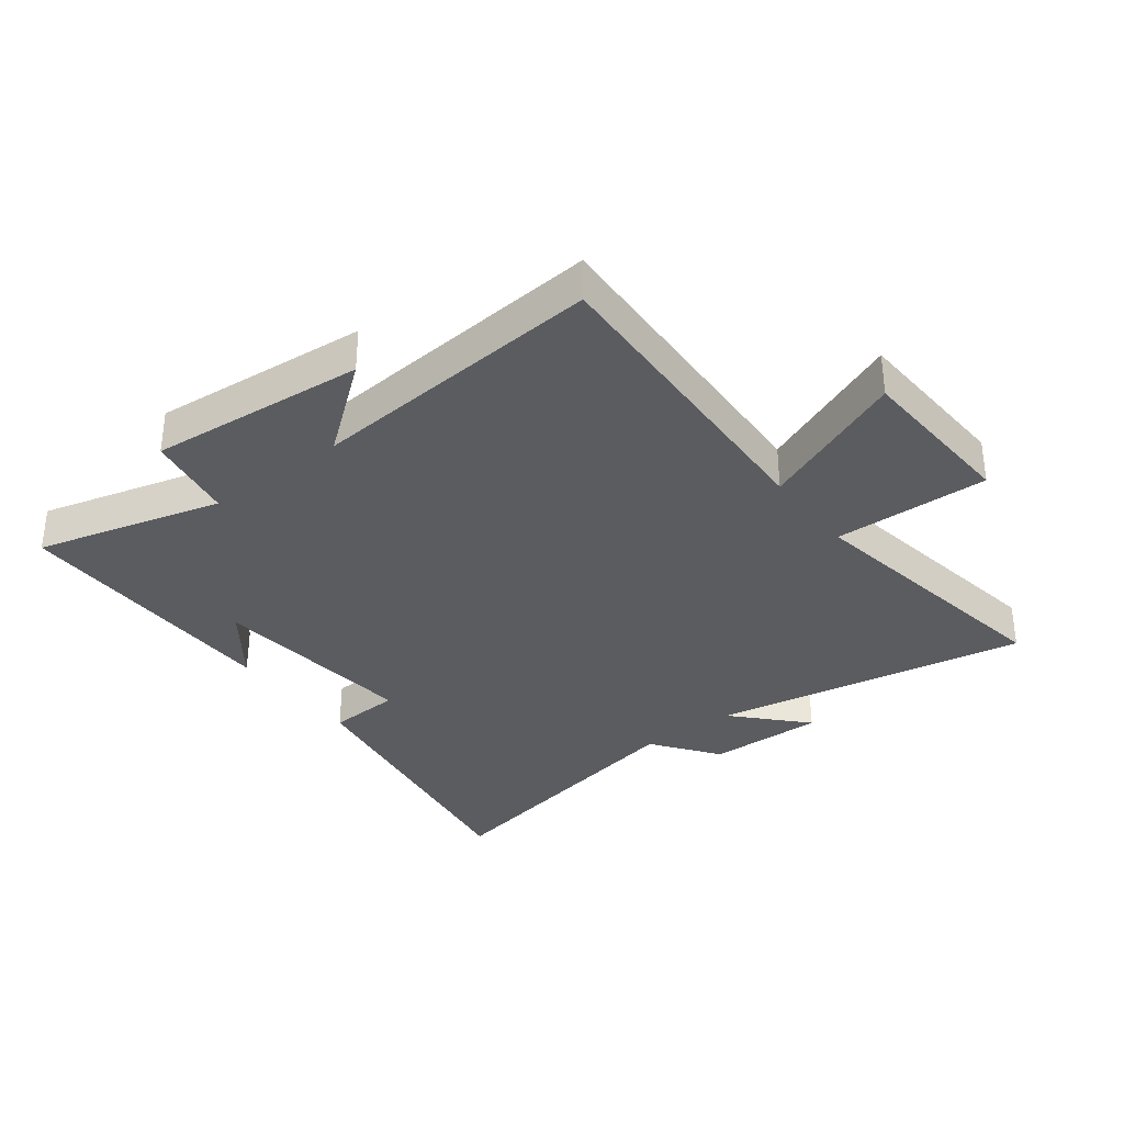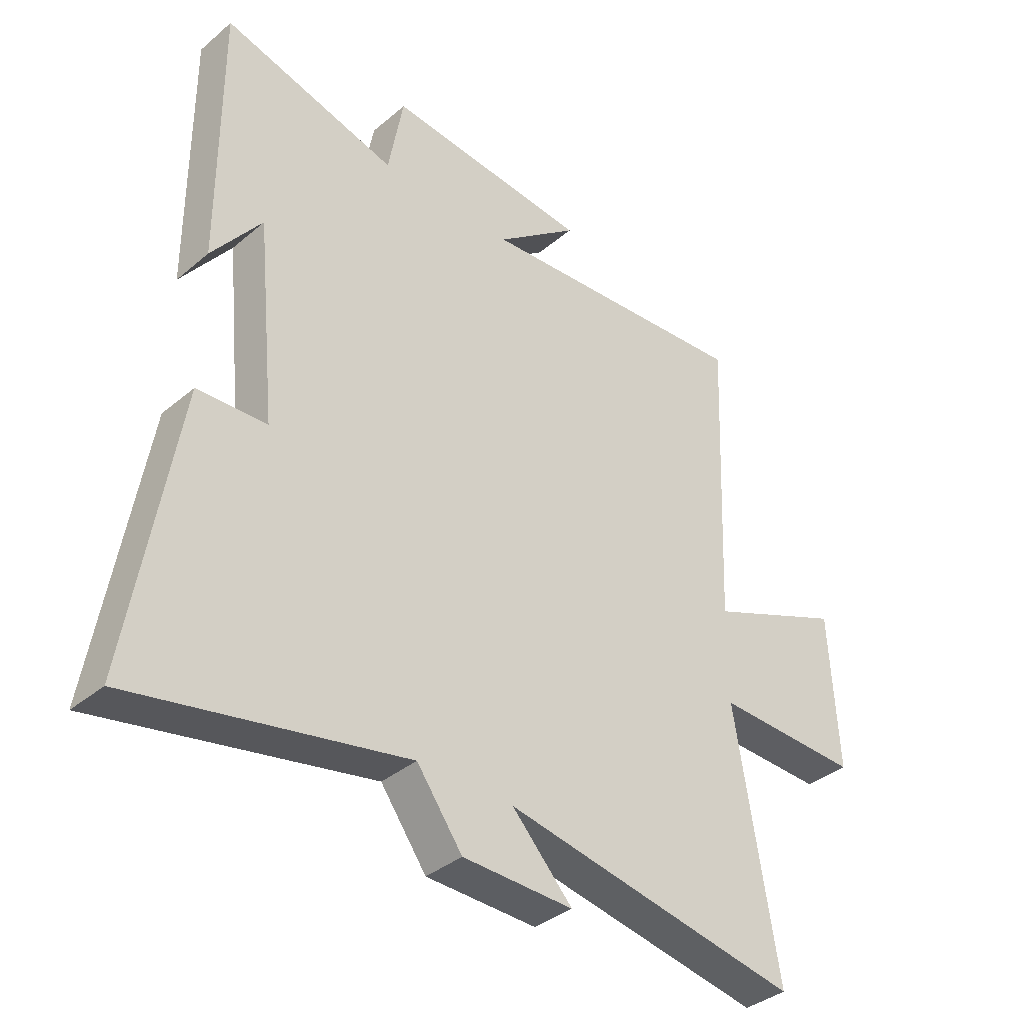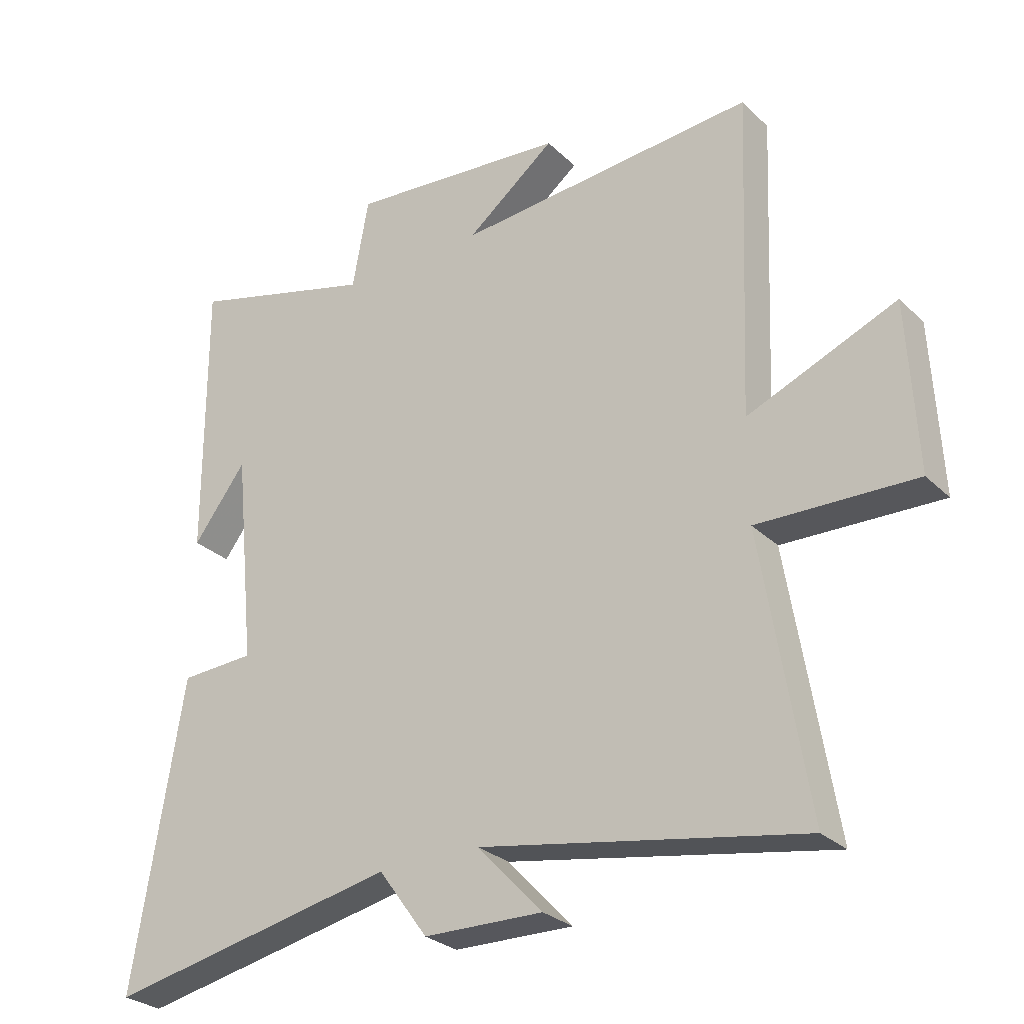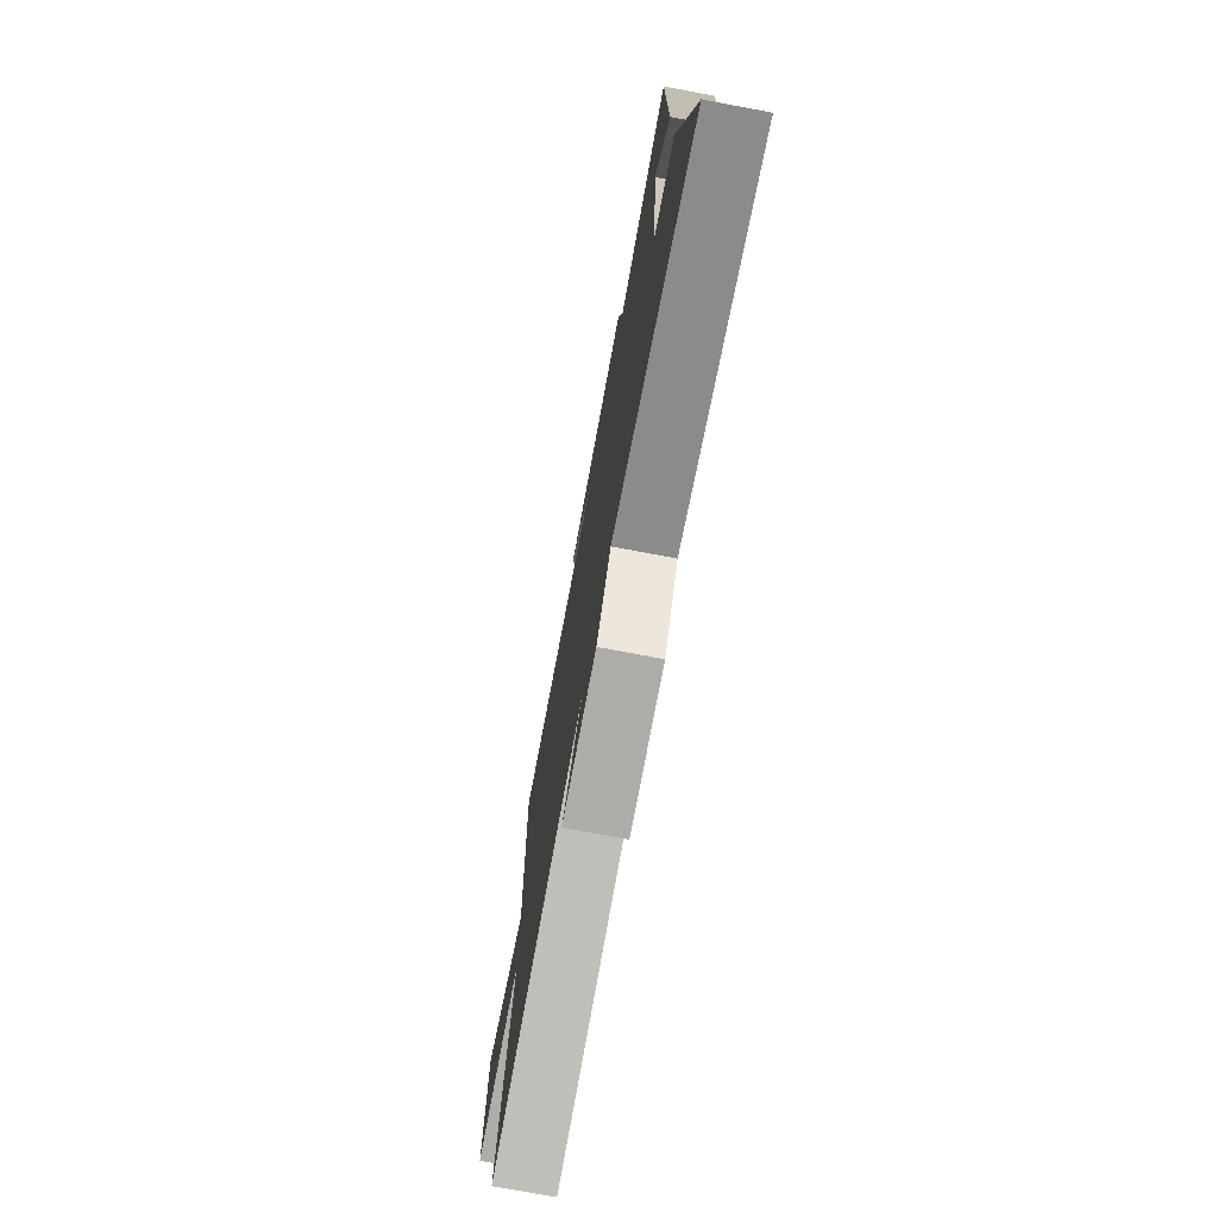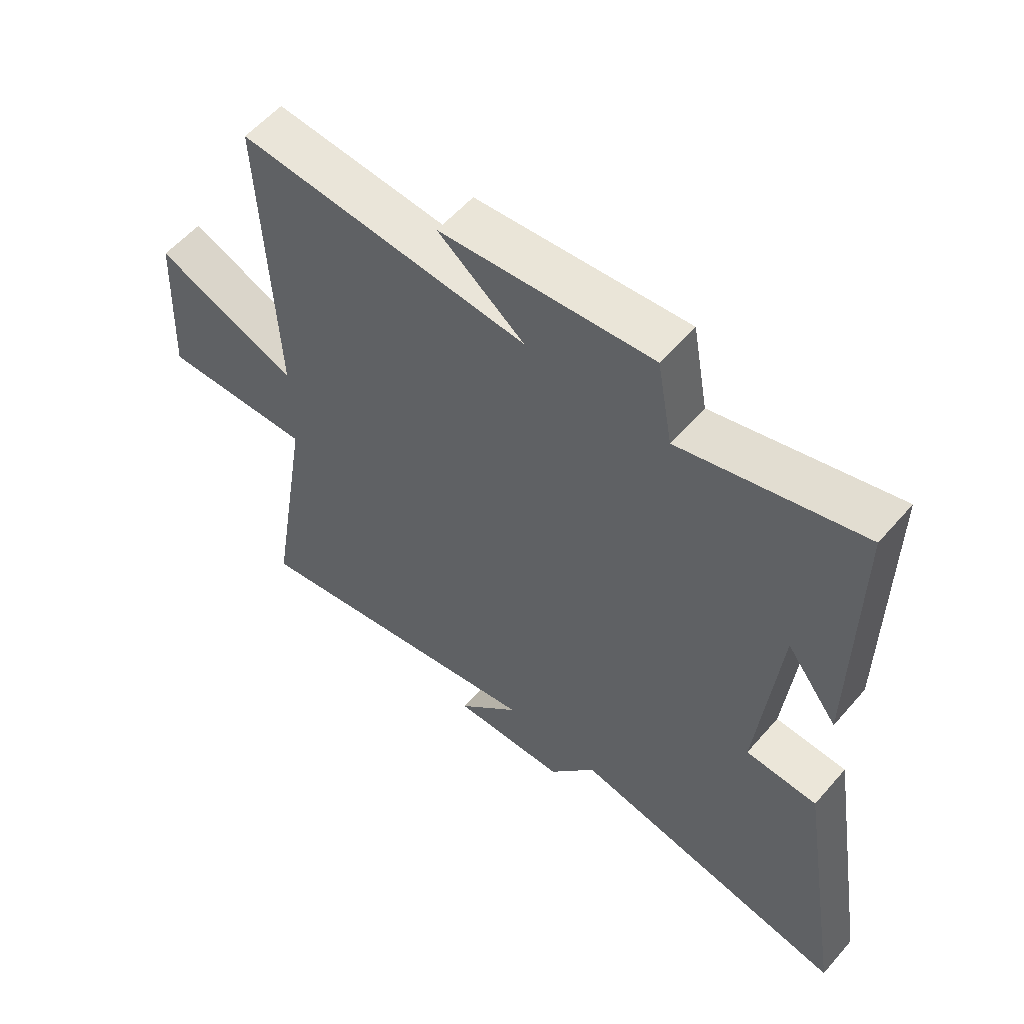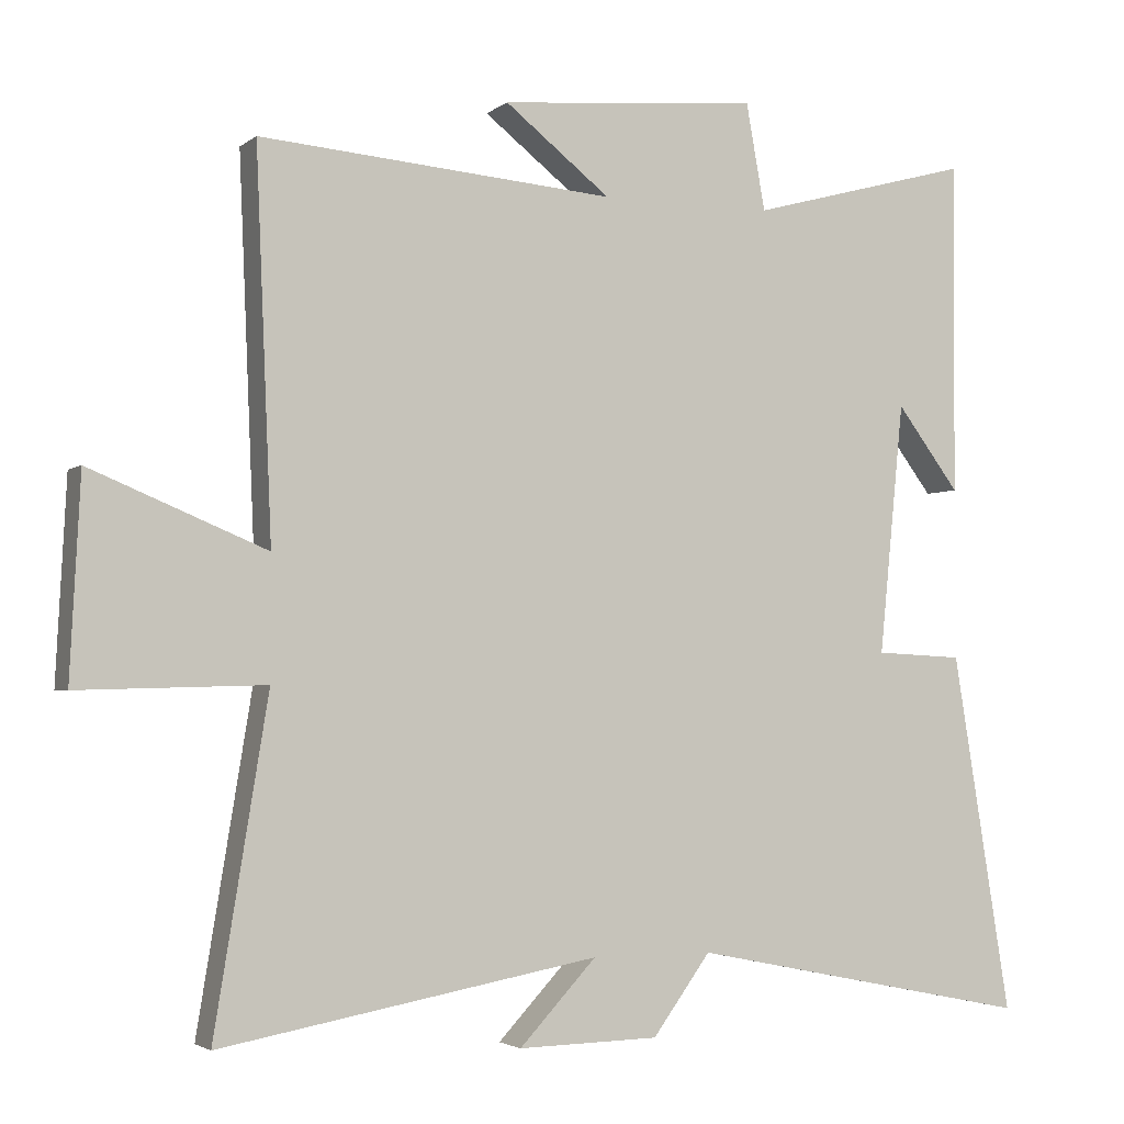
<metadata>
{"format":"obj","ext":"obj","renderer":"f3d","projection":"perspective","resolution":1024,"background":"white","views":[{"elev":-34.1,"azim":37.4,"up":"+Y"},{"elev":-37.1,"azim":-42.9,"up":"+Z"},{"elev":-28.1,"azim":35.5,"up":"+Z"},{"elev":-75.5,"azim":-100.6,"up":"+Z"},{"elev":57.1,"azim":-139.6,"up":"+Z"},{"elev":-3.0,"azim":155.7,"up":"+Z"}]}
</metadata>
<code>
v -0.58 0.07 -0.595
v -0.5 0.07 -0.106
v -0.38 0.07 -0.1
v -0.414 0.07 0.242
v -0.5 0.07 0.128
v -0.502 0.07 0.582
v -0.199 0.07 0.5
v -0.173 0.07 0.645
v 0.181 0.07 0.613
v 0.037 0.07 0.5
v 0.522 0.07 0.539
v 0.5 0.07 0.019
v 0.74 0.07 0.118
v 0.754 0.07 -0.154
v 0.5 0.07 -0.147
v 0.573 0.07 -0.593
v 0.056 0.07 -0.5
v 0.161 0.07 -0.612
v -0.031 0.07 -0.608
v -0.11 0.07 -0.5
v -0.58 0 -0.595
v -0.5 0 -0.106
v -0.38 0 -0.1
v -0.414 0 0.242
v -0.5 0 0.128
v -0.502 0 0.582
v -0.199 0 0.5
v -0.173 0 0.645
v 0.181 0 0.613
v 0.037 0 0.5
v 0.522 0 0.539
v 0.5 0 0.019
v 0.74 0 0.118
v 0.754 0 -0.154
v 0.5 0 -0.147
v 0.573 0 -0.593
v 0.056 0 -0.5
v 0.161 0 -0.612
v -0.031 0 -0.608
v -0.11 0 -0.5
f 17 18 19 20
f 15 16 17
f 15 17 20
f 12 13 14 15
f 12 15 20 1
f 10 11 12 1
f 7 8 9 10
f 4 5 6
f 4 6 7
f 3 4 7 10
f 1 2 3
f 1 3 10
f 40 39 38 37
f 37 36 35
f 40 37 35
f 35 34 33 32
f 21 40 35 32
f 21 32 31 30
f 30 29 28 27
f 26 25 24
f 27 26 24
f 30 27 24 23
f 23 22 21
f 30 23 21
f 1 21 22 2
f 2 22 23 3
f 3 23 24 4
f 4 24 25 5
f 5 25 26 6
f 6 26 27 7
f 7 27 28 8
f 8 28 29 9
f 9 29 30 10
f 10 30 31 11
f 11 31 32 12
f 12 32 33 13
f 13 33 34 14
f 14 34 35 15
f 15 35 36 16
f 16 36 37 17
f 17 37 38 18
f 18 38 39 19
f 19 39 40 20
f 20 40 21 1

</code>
